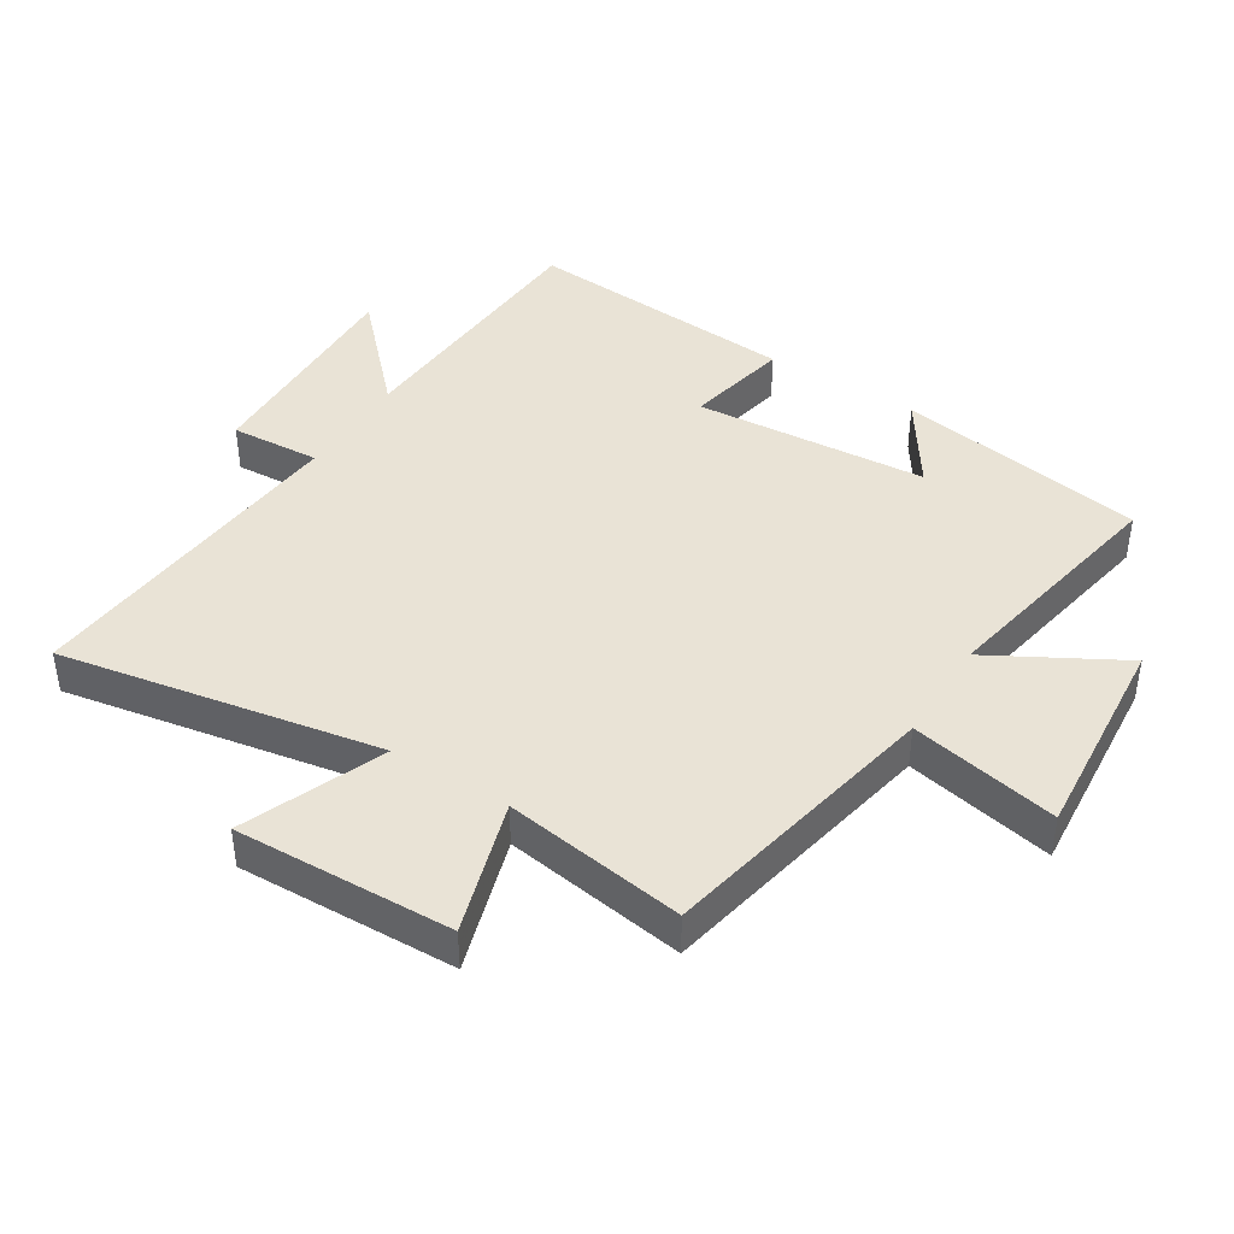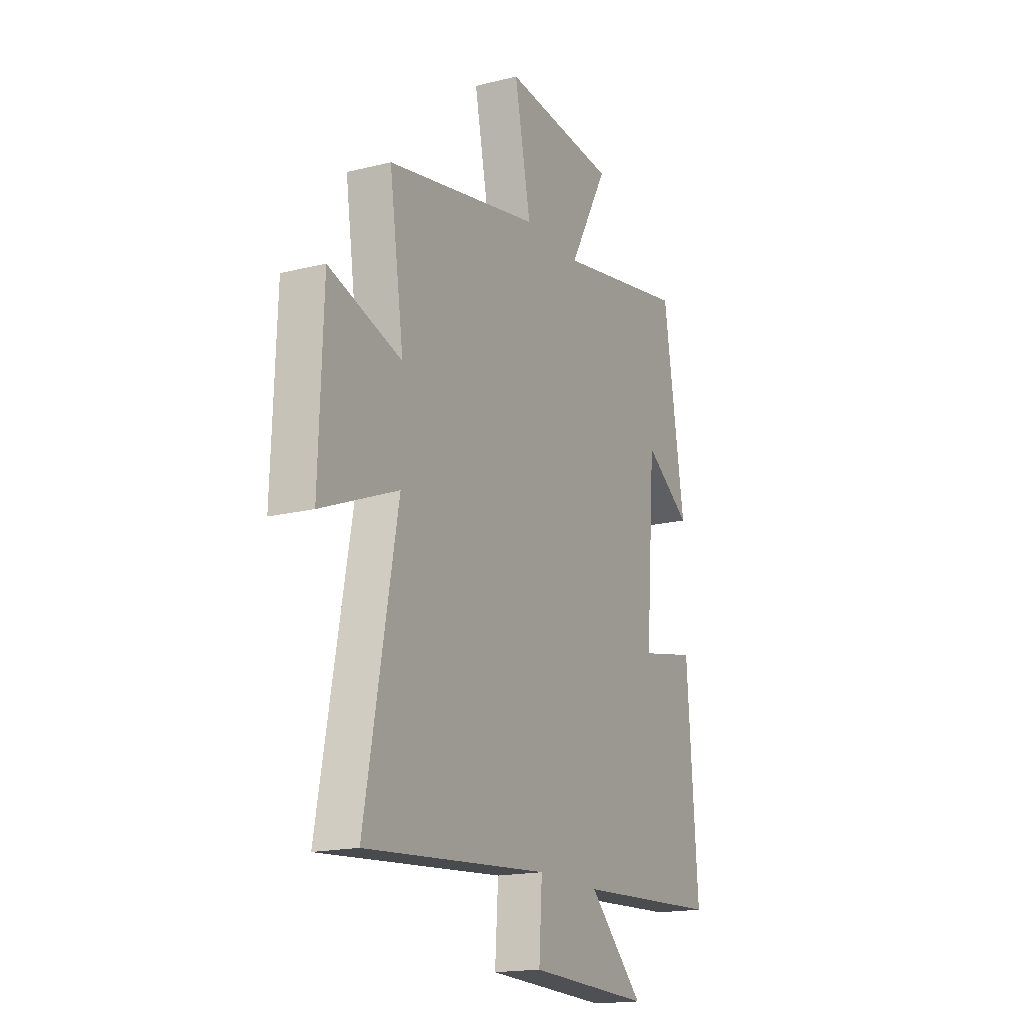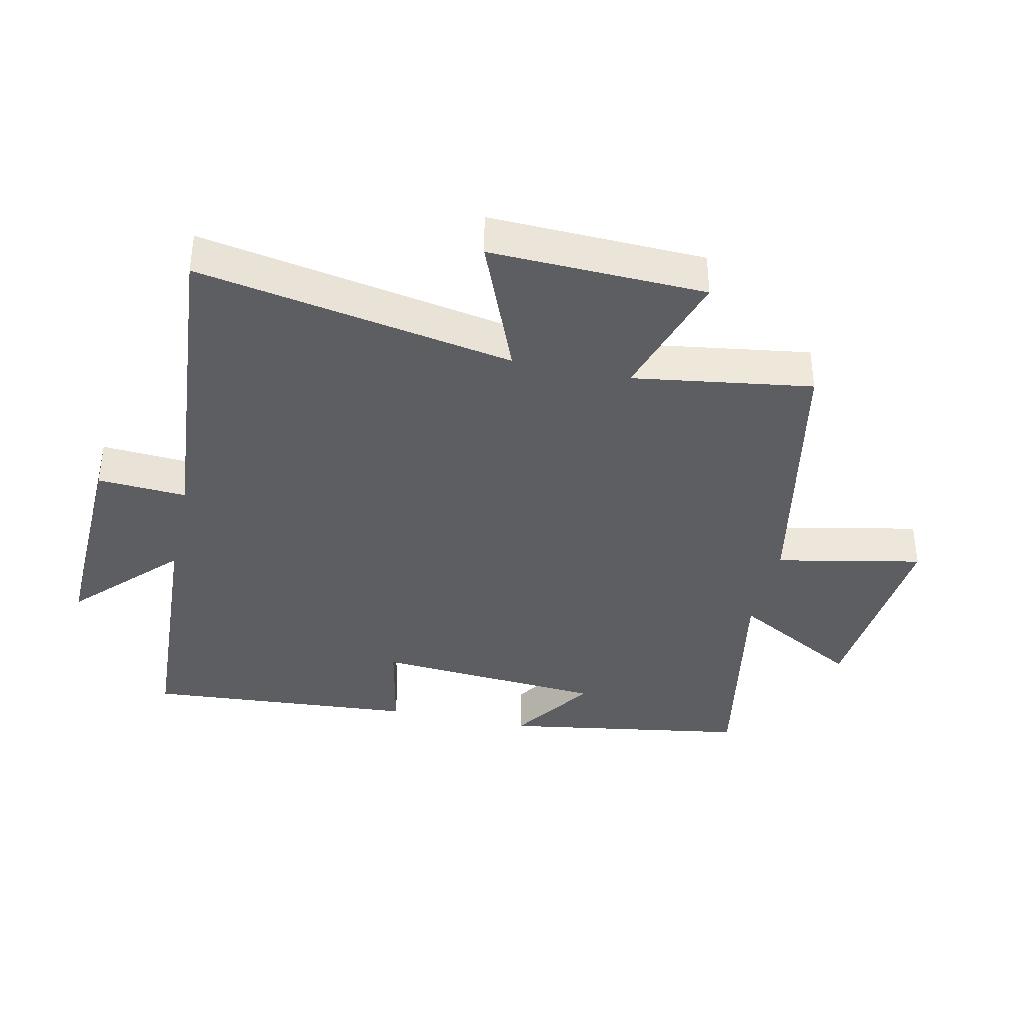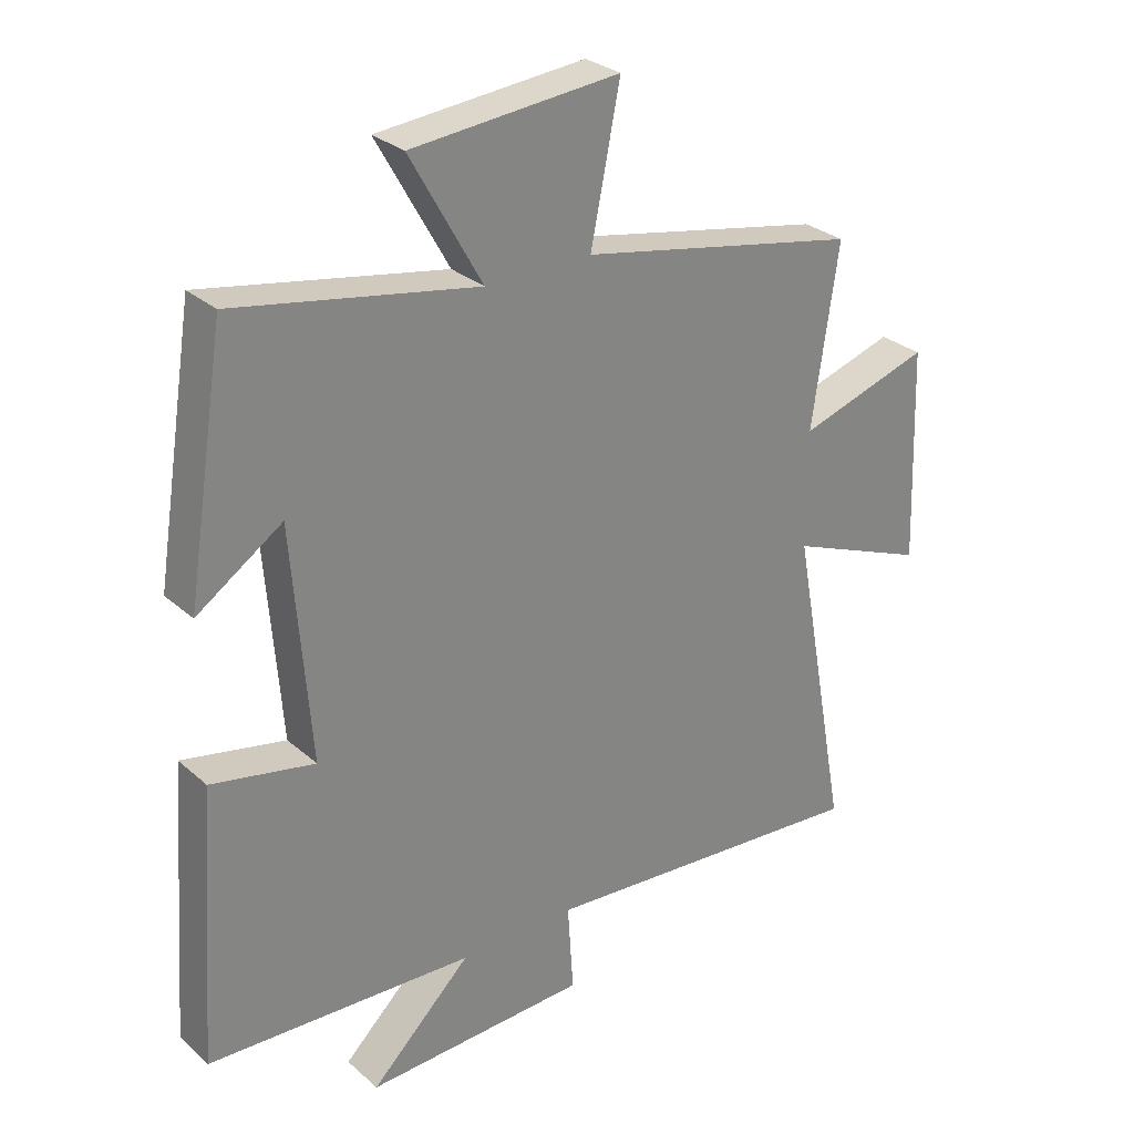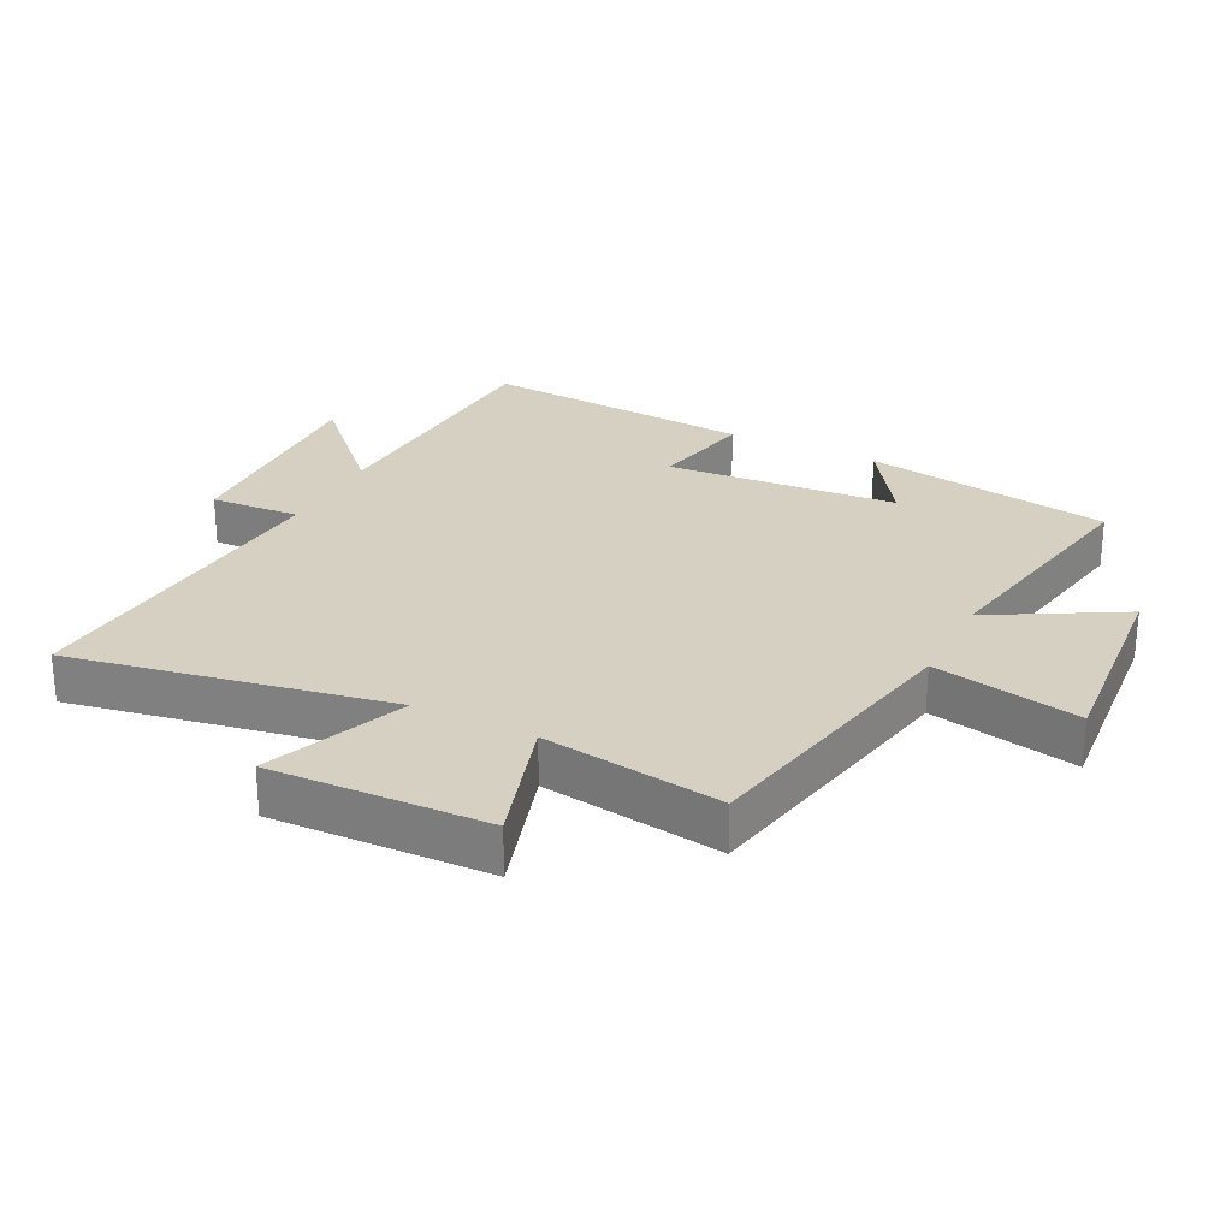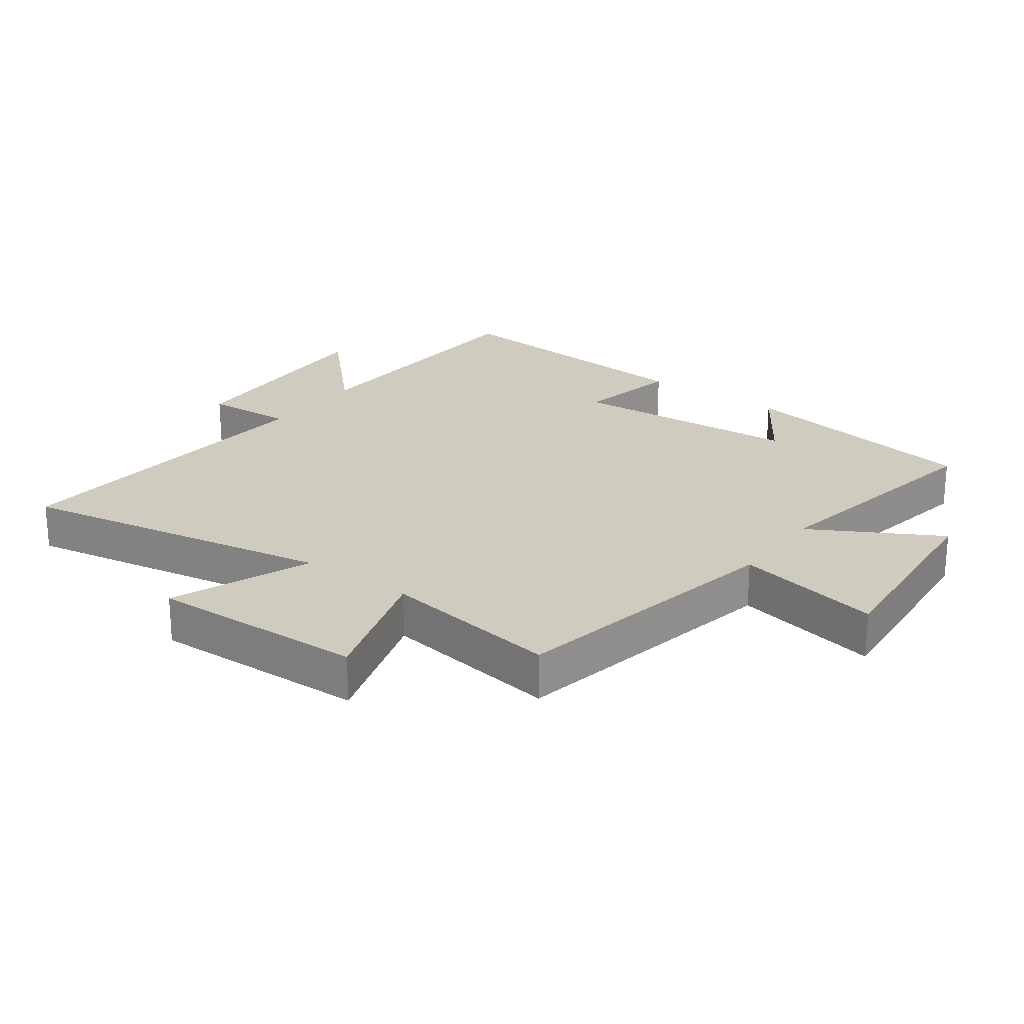
<metadata>
{"format":"obj","ext":"obj","renderer":"f3d","projection":"perspective","resolution":1024,"background":"white","views":[{"elev":42.0,"azim":-57.8,"up":"+Y"},{"elev":-17.4,"azim":-63.7,"up":"+Z"},{"elev":-37.8,"azim":-102.3,"up":"+Y"},{"elev":28.9,"azim":142.0,"up":"+Z"},{"elev":26.5,"azim":-63.4,"up":"+Y"},{"elev":23.7,"azim":-53.8,"up":"+Y"}]}
</metadata>
<code>
v 0.531 0.07 -0.478
v 0.114 0.07 -0.5
v 0.271 0.07 -0.651
v -0.077 0.07 -0.639
v -0.068 0.07 -0.5
v -0.591 0.07 -0.543
v -0.5 0.07 -0.05
v -0.718 0.07 -0.138
v -0.706 0.07 0.198
v -0.5 0.07 0.134
v -0.541 0.07 0.413
v -0.104 0.07 0.5
v -0.15 0.07 0.728
v 0.174 0.07 0.7
v 0.062 0.07 0.5
v 0.439 0.07 0.57
v 0.5 0.07 0.185
v 0.367 0.07 0.274
v 0.339 0.07 -0.086
v 0.5 0.07 -0.053
v 0.531 0 -0.478
v 0.114 0 -0.5
v 0.271 0 -0.651
v -0.077 0 -0.639
v -0.068 0 -0.5
v -0.591 0 -0.543
v -0.5 0 -0.05
v -0.718 0 -0.138
v -0.706 0 0.198
v -0.5 0 0.134
v -0.541 0 0.413
v -0.104 0 0.5
v -0.15 0 0.728
v 0.174 0 0.7
v 0.062 0 0.5
v 0.439 0 0.57
v 0.5 0 0.185
v 0.367 0 0.274
v 0.339 0 -0.086
v 0.5 0 -0.053
f 19 20 1 2
f 18 19 2
f 15 16 17 18
f 15 18 2
f 12 13 14 15
f 12 15 2
f 11 12 2
f 10 11 2
f 7 8 9 10
f 7 10 2
f 5 6 7
f 5 7 2 3
f 3 4 5
f 22 21 40 39
f 22 39 38
f 38 37 36 35
f 22 38 35
f 35 34 33 32
f 22 35 32
f 22 32 31
f 22 31 30
f 30 29 28 27
f 22 30 27
f 27 26 25
f 23 22 27 25
f 25 24 23
f 1 21 22 2
f 2 22 23 3
f 3 23 24 4
f 4 24 25 5
f 5 25 26 6
f 6 26 27 7
f 7 27 28 8
f 8 28 29 9
f 9 29 30 10
f 10 30 31 11
f 11 31 32 12
f 12 32 33 13
f 13 33 34 14
f 14 34 35 15
f 15 35 36 16
f 16 36 37 17
f 17 37 38 18
f 18 38 39 19
f 19 39 40 20
f 20 40 21 1

</code>
